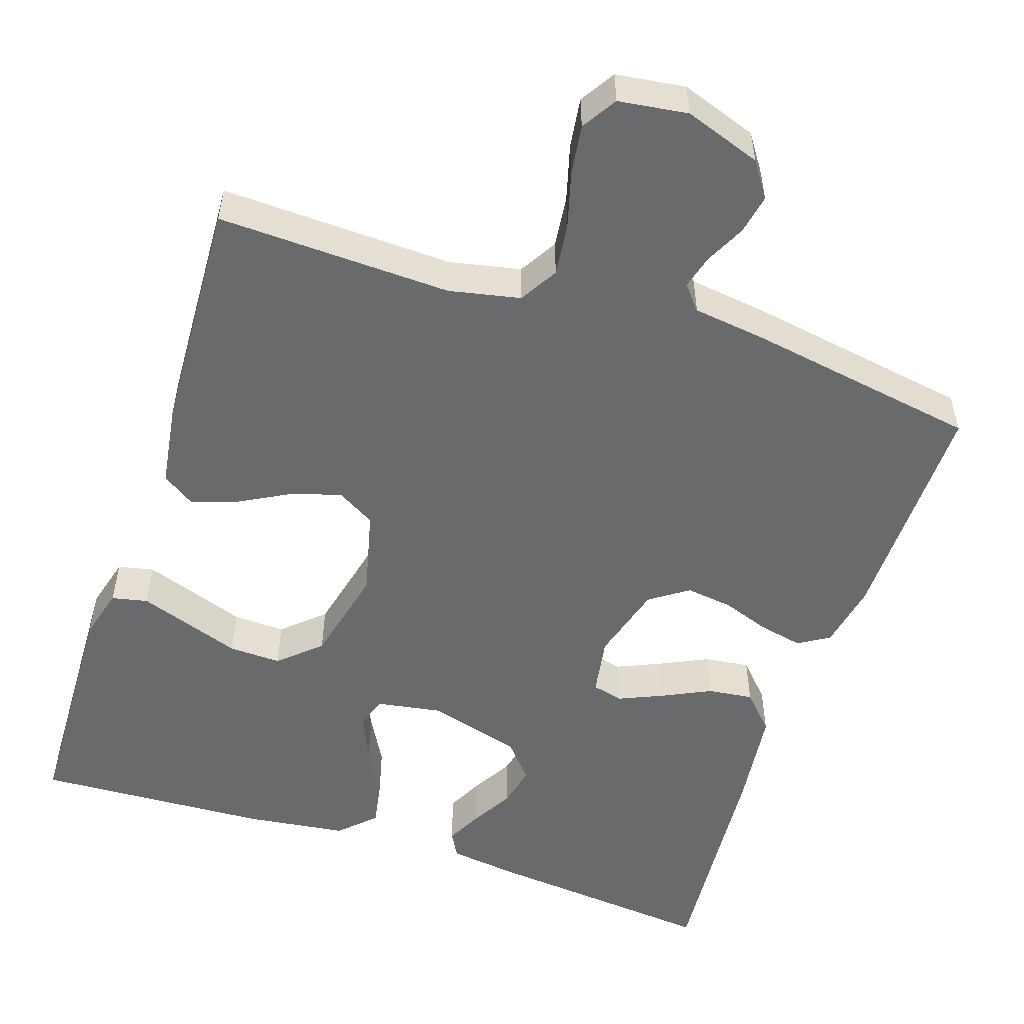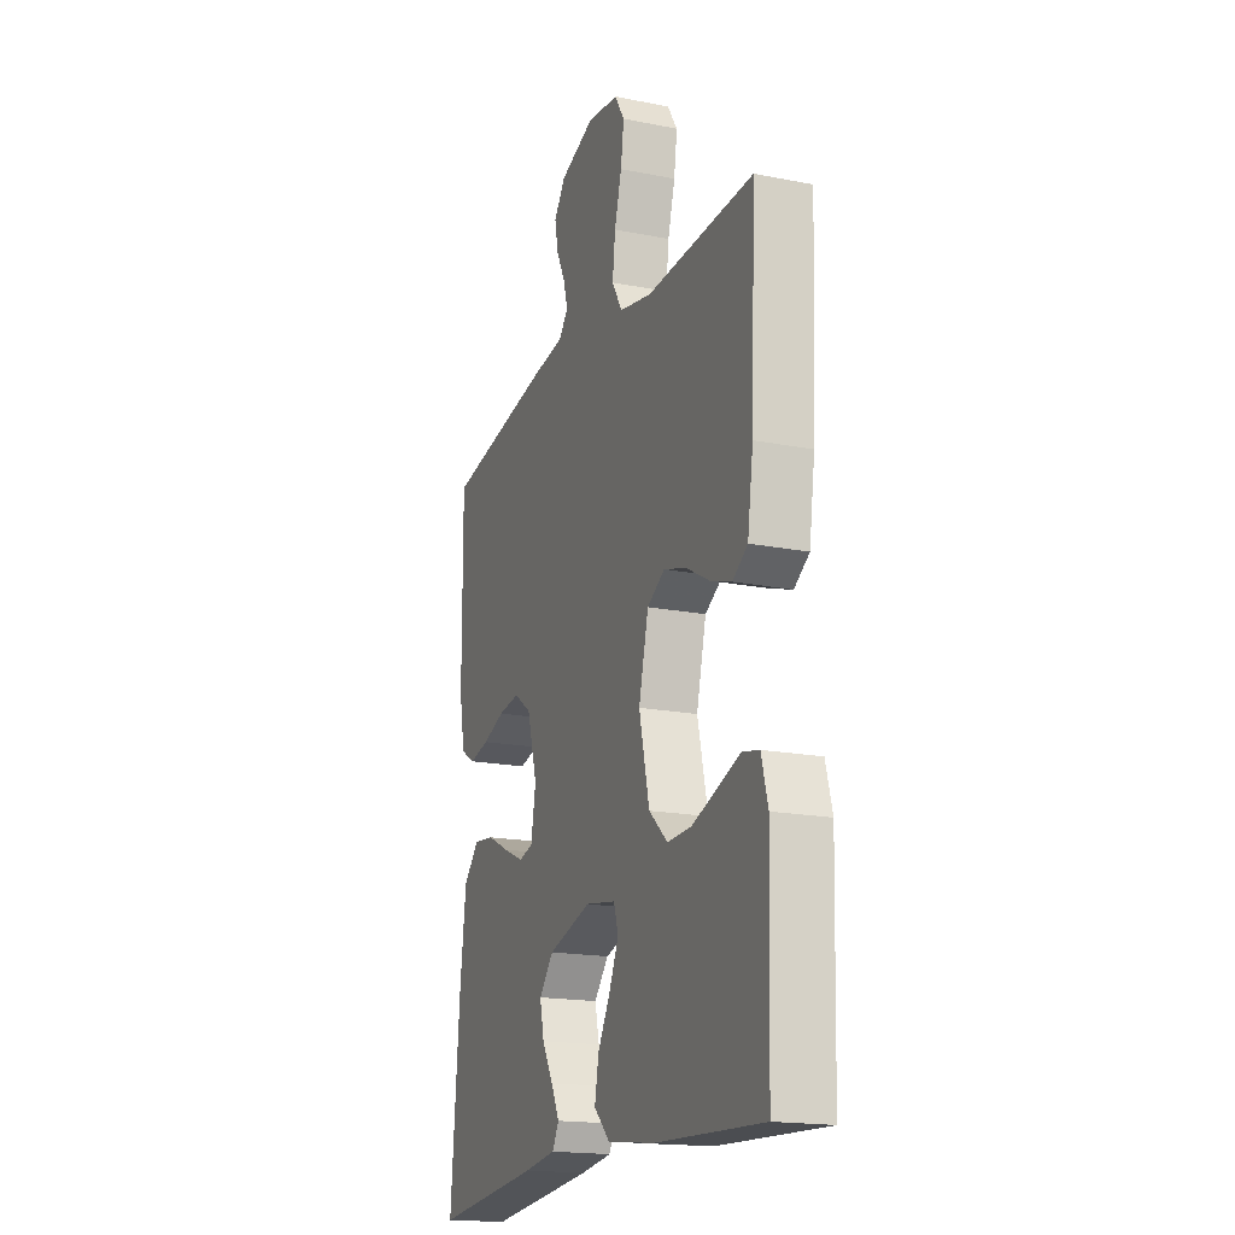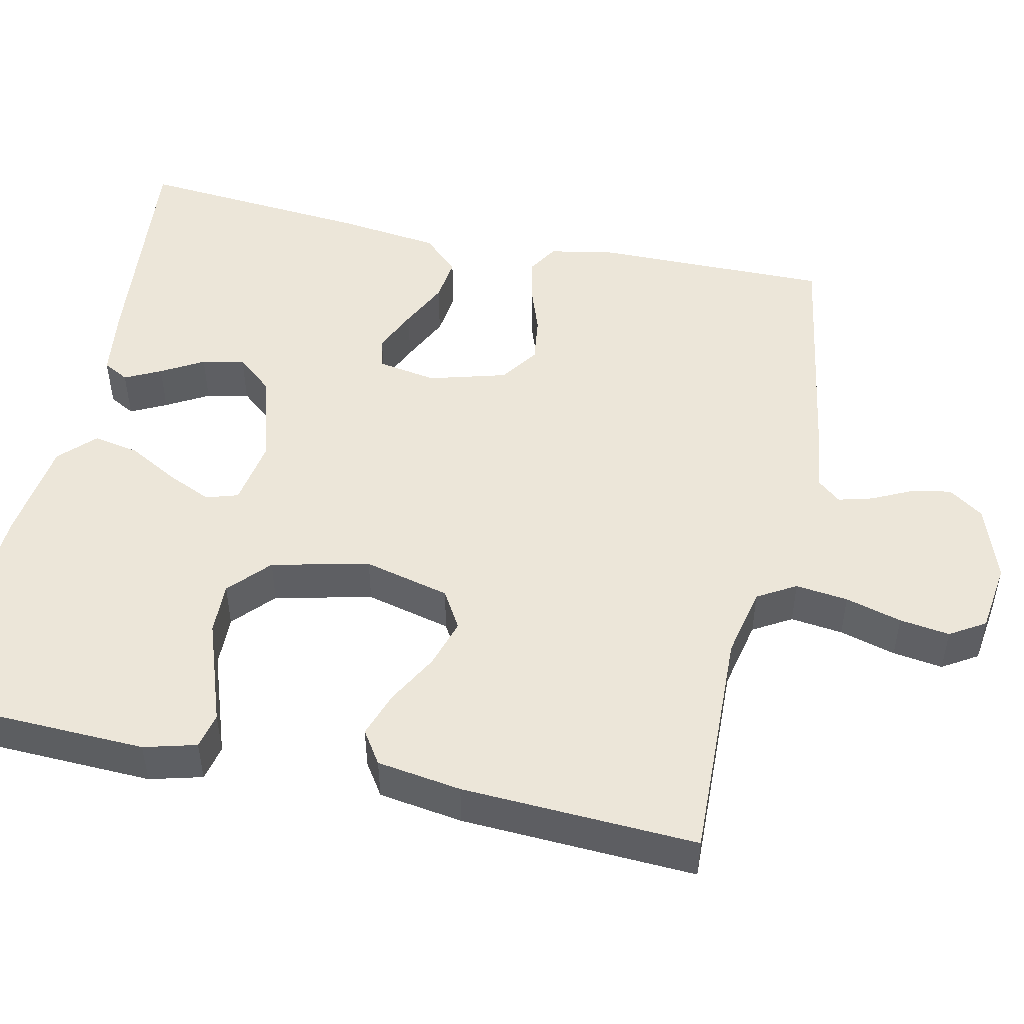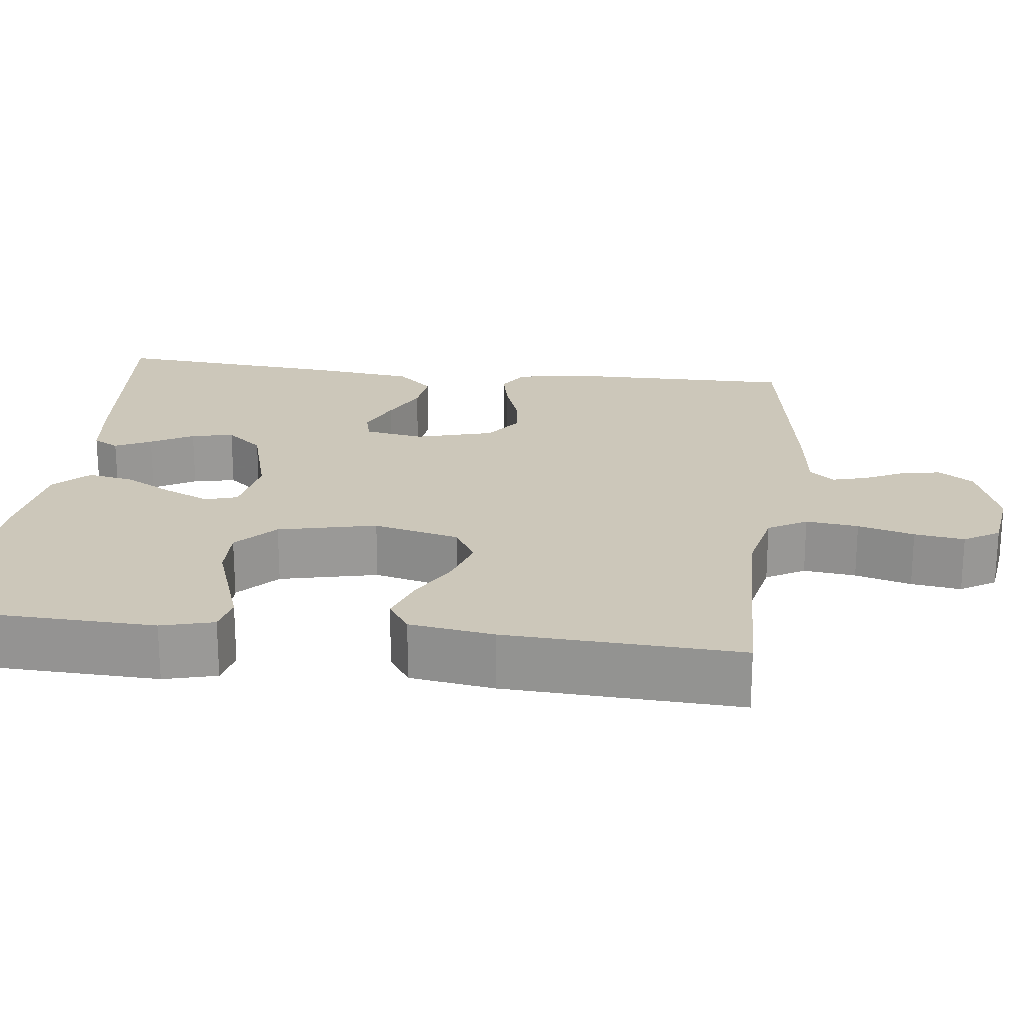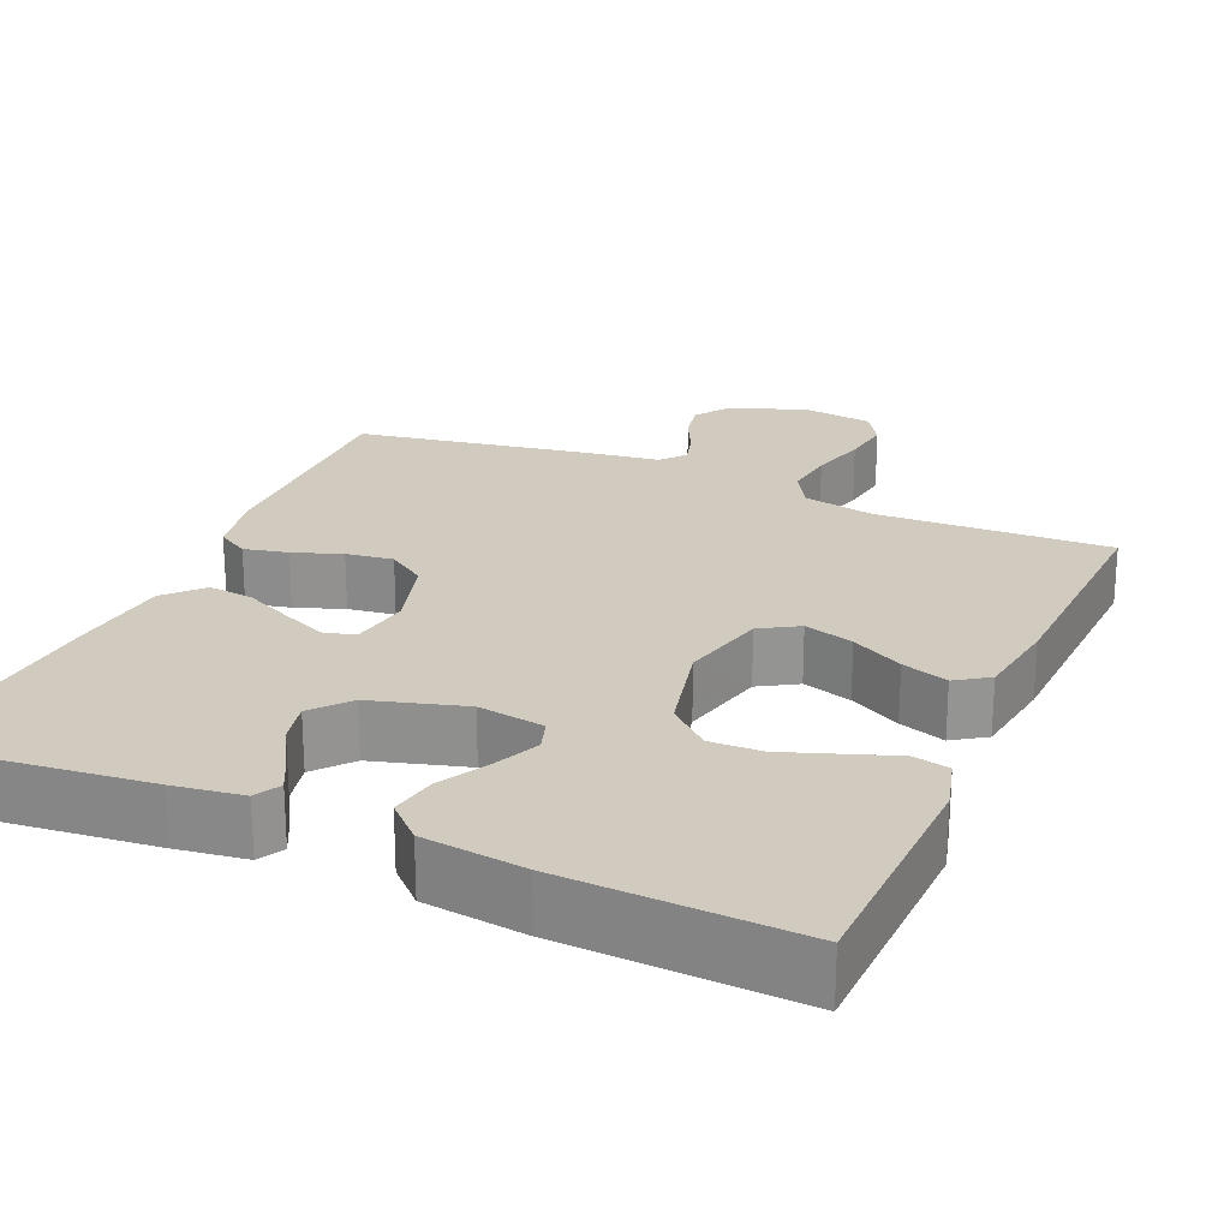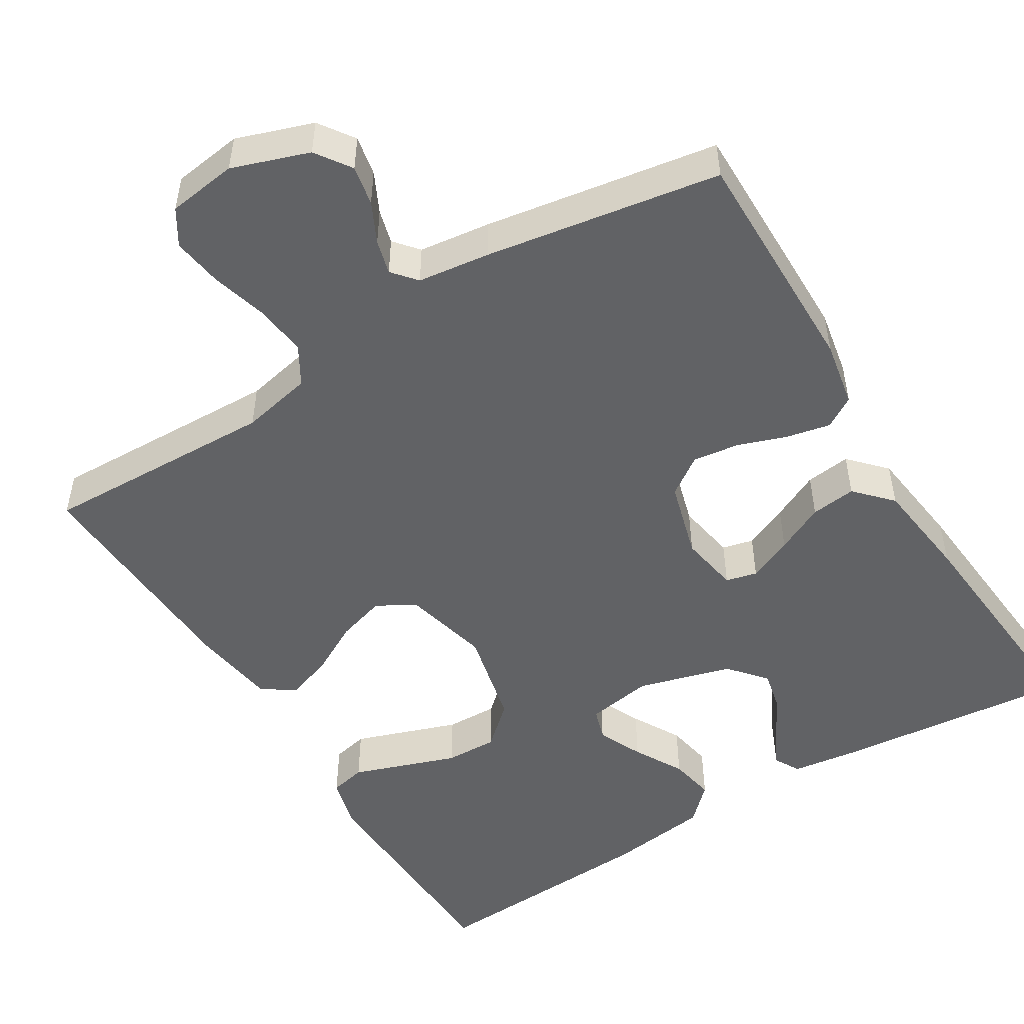
<metadata>
{"format":"obj","ext":"obj","renderer":"f3d","projection":"perspective","resolution":1024,"background":"white","views":[{"elev":-52.9,"azim":-18.4,"up":"+Y"},{"elev":-18.2,"azim":-111.0,"up":"+Z"},{"elev":49.1,"azim":-77.6,"up":"+Y"},{"elev":21.4,"azim":-82.9,"up":"+Y"},{"elev":23.4,"azim":-156.7,"up":"+Y"},{"elev":-50.6,"azim":31.6,"up":"+Y"}]}
</metadata>
<code>
v -0.5 0.07 -0.5
v -0.51 0.07 -0.2
v -0.492 0.07 -0.133
v -0.446 0.07 -0.123
v -0.383 0.07 -0.145
v -0.312 0.07 -0.17
v -0.245 0.07 -0.172
v -0.193 0.07 -0.125
v -0.164 0.07 0
v -0.191 0.07 0.11
v -0.24 0.07 0.139
v -0.303 0.07 0.12
v -0.369 0.07 0.084
v -0.428 0.07 0.064
v -0.47 0.07 0.092
v -0.486 0.07 0.2
v -0.5 0.07 0.5
v -0.2 0.07 0.49
v -0.109 0.07 0.509
v -0.08 0.07 0.558
v -0.088 0.07 0.625
v -0.108 0.07 0.697
v -0.117 0.07 0.761
v -0.089 0.07 0.806
v 0 0.07 0.818
v 0.098 0.07 0.784
v 0.129 0.07 0.739
v 0.119 0.07 0.688
v 0.094 0.07 0.637
v 0.082 0.07 0.593
v 0.108 0.07 0.562
v 0.2 0.07 0.55
v 0.5 0.07 0.5
v 0.497 0.07 0.2
v 0.481 0.07 0.115
v 0.441 0.07 0.091
v 0.385 0.07 0.103
v 0.323 0.07 0.125
v 0.263 0.07 0.133
v 0.214 0.07 0.099
v 0.186 0.07 0
v 0.199 0.07 -0.076
v 0.239 0.07 -0.086
v 0.296 0.07 -0.061
v 0.358 0.07 -0.031
v 0.416 0.07 -0.024
v 0.459 0.07 -0.07
v 0.475 0.07 -0.2
v 0.5 0.07 -0.5
v 0.2 0.07 -0.47
v 0.112 0.07 -0.458
v 0.094 0.07 -0.425
v 0.117 0.07 -0.379
v 0.148 0.07 -0.325
v 0.16 0.07 -0.271
v 0.12 0.07 -0.224
v 0 0.07 -0.19
v -0.085 0.07 -0.204
v -0.098 0.07 -0.245
v -0.072 0.07 -0.303
v -0.037 0.07 -0.366
v -0.026 0.07 -0.425
v -0.07 0.07 -0.468
v -0.2 0.07 -0.485
v -0.5 0 -0.5
v -0.51 0 -0.2
v -0.492 0 -0.133
v -0.446 0 -0.123
v -0.383 0 -0.145
v -0.312 0 -0.17
v -0.245 0 -0.172
v -0.193 0 -0.125
v -0.164 0 0
v -0.191 0 0.11
v -0.24 0 0.139
v -0.303 0 0.12
v -0.369 0 0.084
v -0.428 0 0.064
v -0.47 0 0.092
v -0.486 0 0.2
v -0.5 0 0.5
v -0.2 0 0.49
v -0.109 0 0.509
v -0.08 0 0.558
v -0.088 0 0.625
v -0.108 0 0.697
v -0.117 0 0.761
v -0.089 0 0.806
v 0 0 0.818
v 0.098 0 0.784
v 0.129 0 0.739
v 0.119 0 0.688
v 0.094 0 0.637
v 0.082 0 0.593
v 0.108 0 0.562
v 0.2 0 0.55
v 0.5 0 0.5
v 0.497 0 0.2
v 0.481 0 0.115
v 0.441 0 0.091
v 0.385 0 0.103
v 0.323 0 0.125
v 0.263 0 0.133
v 0.214 0 0.099
v 0.186 0 0
v 0.199 0 -0.076
v 0.239 0 -0.086
v 0.296 0 -0.061
v 0.358 0 -0.031
v 0.416 0 -0.024
v 0.459 0 -0.07
v 0.475 0 -0.2
v 0.5 0 -0.5
v 0.2 0 -0.47
v 0.112 0 -0.458
v 0.094 0 -0.425
v 0.117 0 -0.379
v 0.148 0 -0.325
v 0.16 0 -0.271
v 0.12 0 -0.224
v 0 0 -0.19
v -0.085 0 -0.204
v -0.098 0 -0.245
v -0.072 0 -0.303
v -0.037 0 -0.366
v -0.026 0 -0.425
v -0.07 0 -0.468
v -0.2 0 -0.485
f 4 5 6
f 3 4 6
f 2 3 6
f 1 2 6
f 64 1 6
f 63 64 6
f 62 63 6
f 61 62 6
f 60 61 6
f 59 60 6 7
f 58 59 7 8
f 57 58 8 9
f 56 57 9 10
f 52 53 54
f 51 52 54
f 50 51 54
f 49 50 54
f 48 49 54
f 47 48 54
f 46 47 54
f 45 46 54
f 44 45 54 55
f 43 44 55 56
f 36 37 38
f 35 36 38
f 34 35 38
f 33 34 38
f 32 33 38
f 31 32 38
f 30 31 38 39
f 27 28 29
f 26 27 29
f 25 26 29
f 24 25 29
f 23 24 29
f 22 23 29
f 21 22 29
f 20 21 29 30
f 30 39 40
f 20 30 40
f 19 20 40
f 16 17 18
f 15 16 18
f 14 15 18
f 13 14 18
f 12 13 18
f 11 12 18 19
f 42 43 56
f 41 42 56 10
f 19 40 41
f 11 19 41
f 10 11 41
f 70 69 68
f 70 68 67
f 70 67 66
f 70 66 65
f 70 65 128
f 70 128 127
f 70 127 126
f 70 126 125
f 70 125 124
f 71 70 124 123
f 72 71 123 122
f 73 72 122 121
f 74 73 121 120
f 118 117 116
f 118 116 115
f 118 115 114
f 118 114 113
f 118 113 112
f 118 112 111
f 118 111 110
f 118 110 109
f 119 118 109 108
f 120 119 108 107
f 102 101 100
f 102 100 99
f 102 99 98
f 102 98 97
f 102 97 96
f 102 96 95
f 103 102 95 94
f 93 92 91
f 93 91 90
f 93 90 89
f 93 89 88
f 93 88 87
f 93 87 86
f 93 86 85
f 94 93 85 84
f 104 103 94
f 104 94 84
f 104 84 83
f 82 81 80
f 82 80 79
f 82 79 78
f 82 78 77
f 82 77 76
f 83 82 76 75
f 120 107 106
f 74 120 106 105
f 105 104 83
f 105 83 75
f 105 75 74
f 1 65 66 2
f 2 66 67 3
f 3 67 68 4
f 4 68 69 5
f 5 69 70 6
f 6 70 71 7
f 7 71 72 8
f 8 72 73 9
f 9 73 74 10
f 10 74 75 11
f 11 75 76 12
f 12 76 77 13
f 13 77 78 14
f 14 78 79 15
f 15 79 80 16
f 16 80 81 17
f 17 81 82 18
f 18 82 83 19
f 19 83 84 20
f 20 84 85 21
f 21 85 86 22
f 22 86 87 23
f 23 87 88 24
f 24 88 89 25
f 25 89 90 26
f 26 90 91 27
f 27 91 92 28
f 28 92 93 29
f 29 93 94 30
f 30 94 95 31
f 31 95 96 32
f 32 96 97 33
f 33 97 98 34
f 34 98 99 35
f 35 99 100 36
f 36 100 101 37
f 37 101 102 38
f 38 102 103 39
f 39 103 104 40
f 40 104 105 41
f 41 105 106 42
f 42 106 107 43
f 43 107 108 44
f 44 108 109 45
f 45 109 110 46
f 46 110 111 47
f 47 111 112 48
f 48 112 113 49
f 49 113 114 50
f 50 114 115 51
f 51 115 116 52
f 52 116 117 53
f 53 117 118 54
f 54 118 119 55
f 55 119 120 56
f 56 120 121 57
f 57 121 122 58
f 58 122 123 59
f 59 123 124 60
f 60 124 125 61
f 61 125 126 62
f 62 126 127 63
f 63 127 128 64
f 64 128 65 1

</code>
